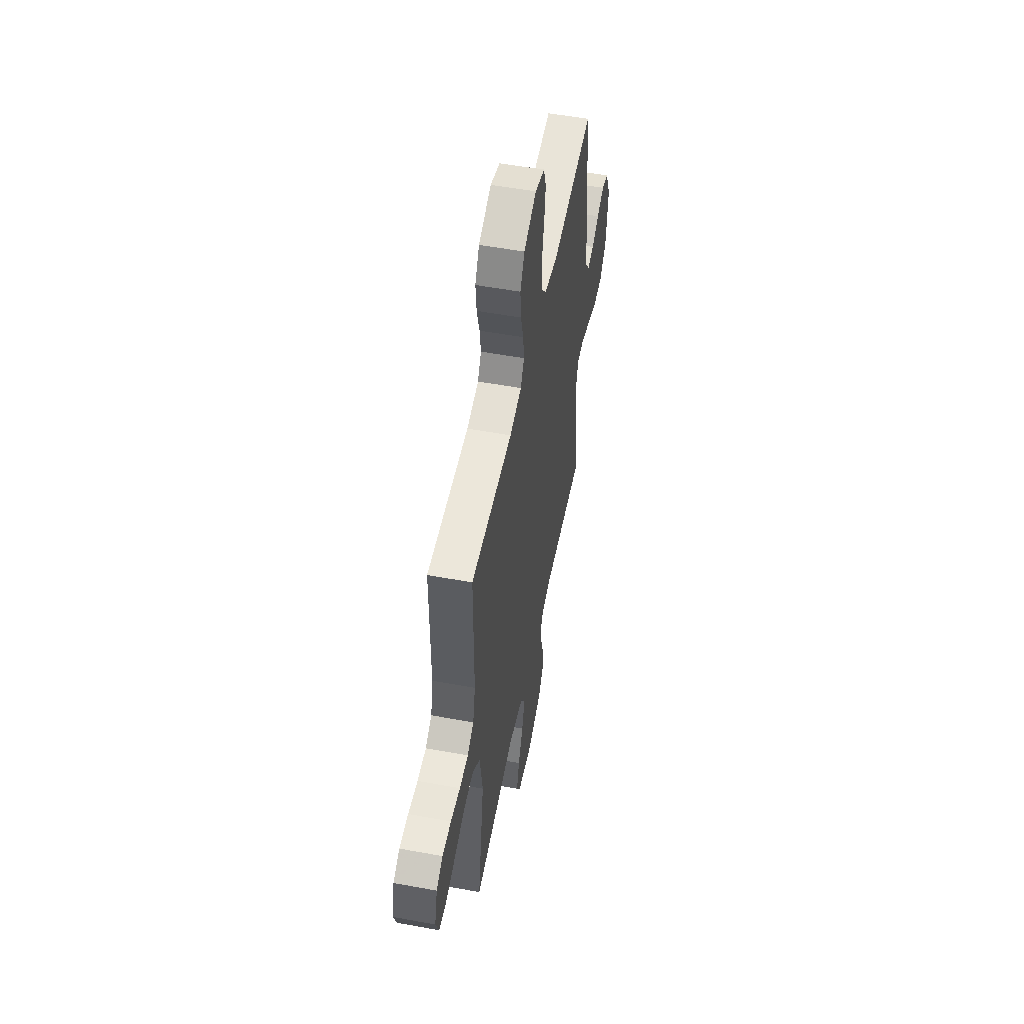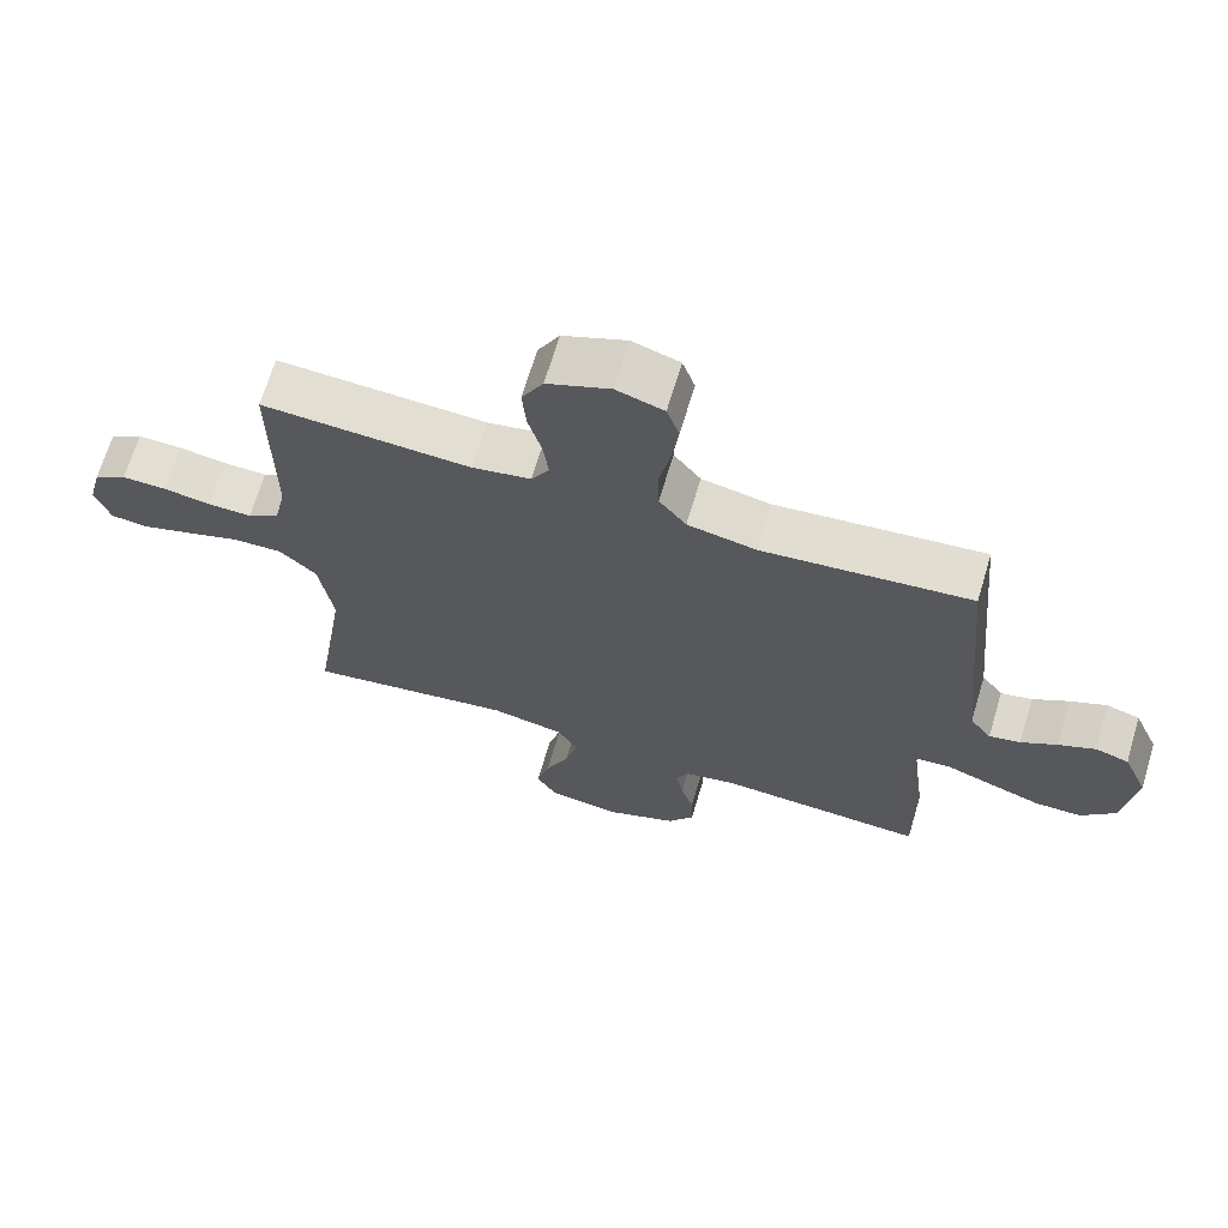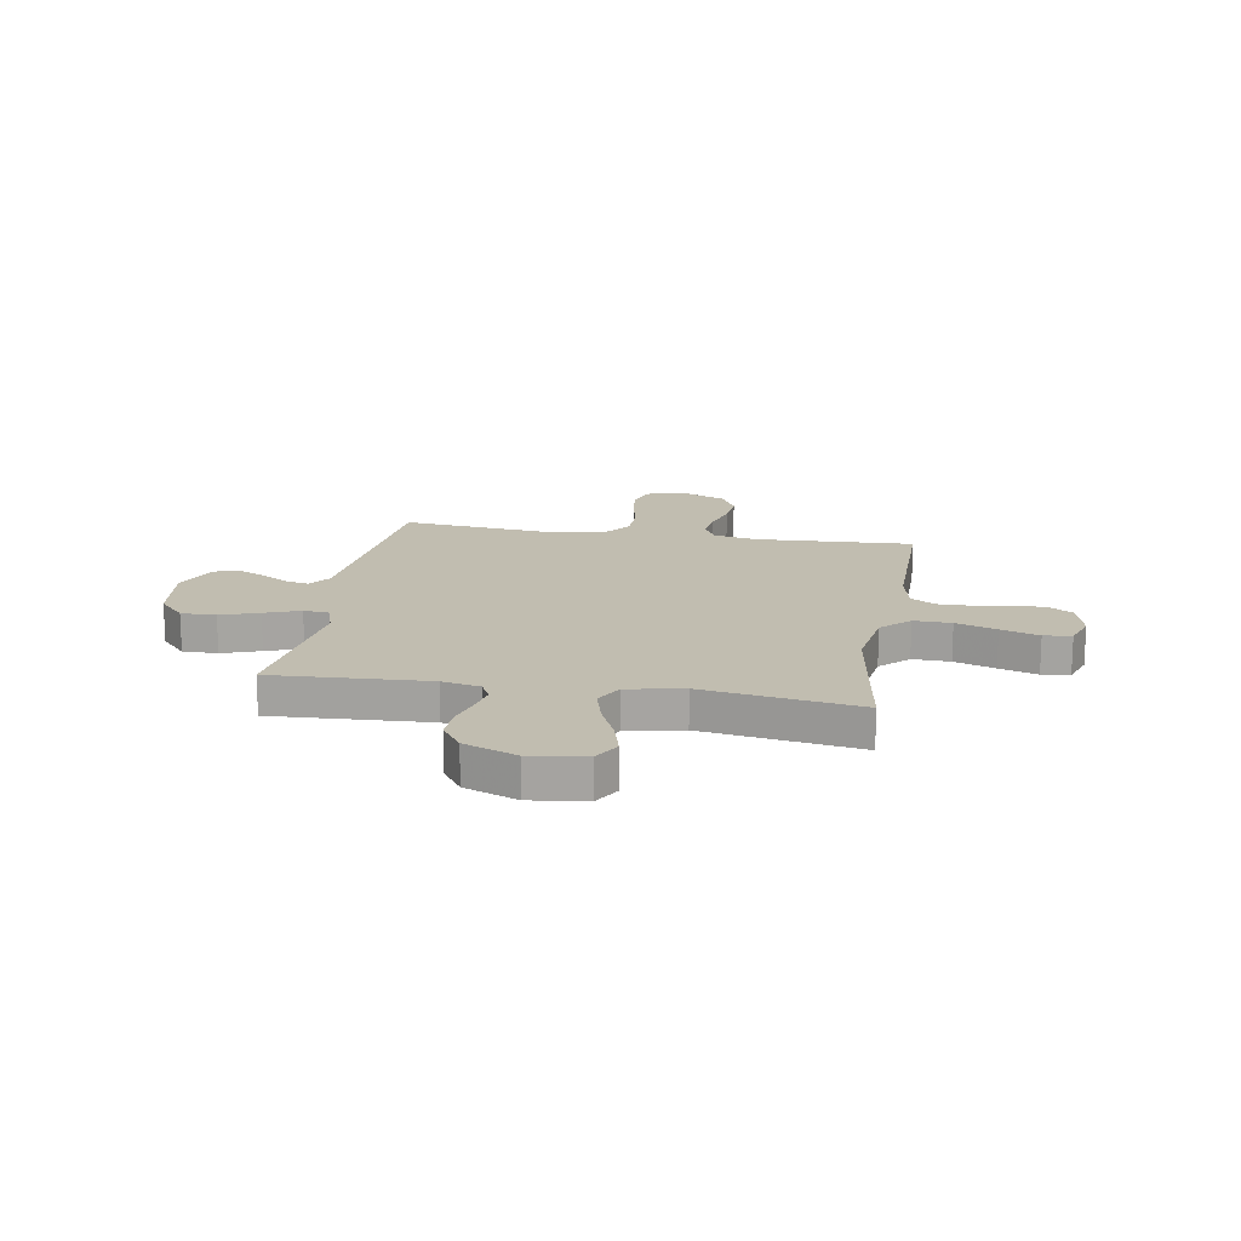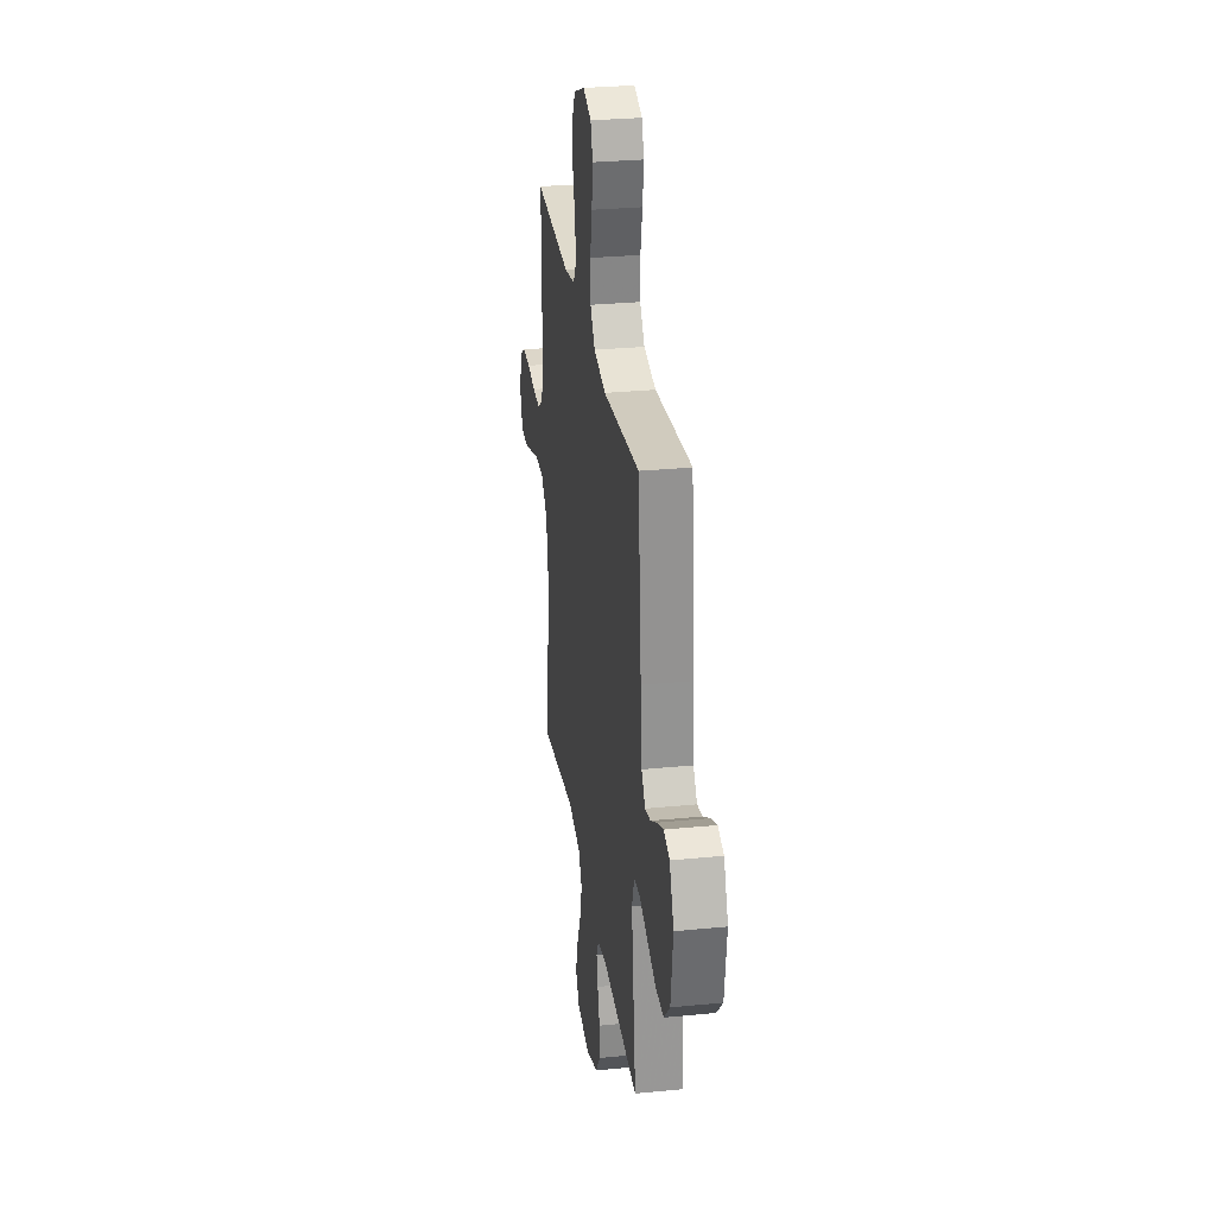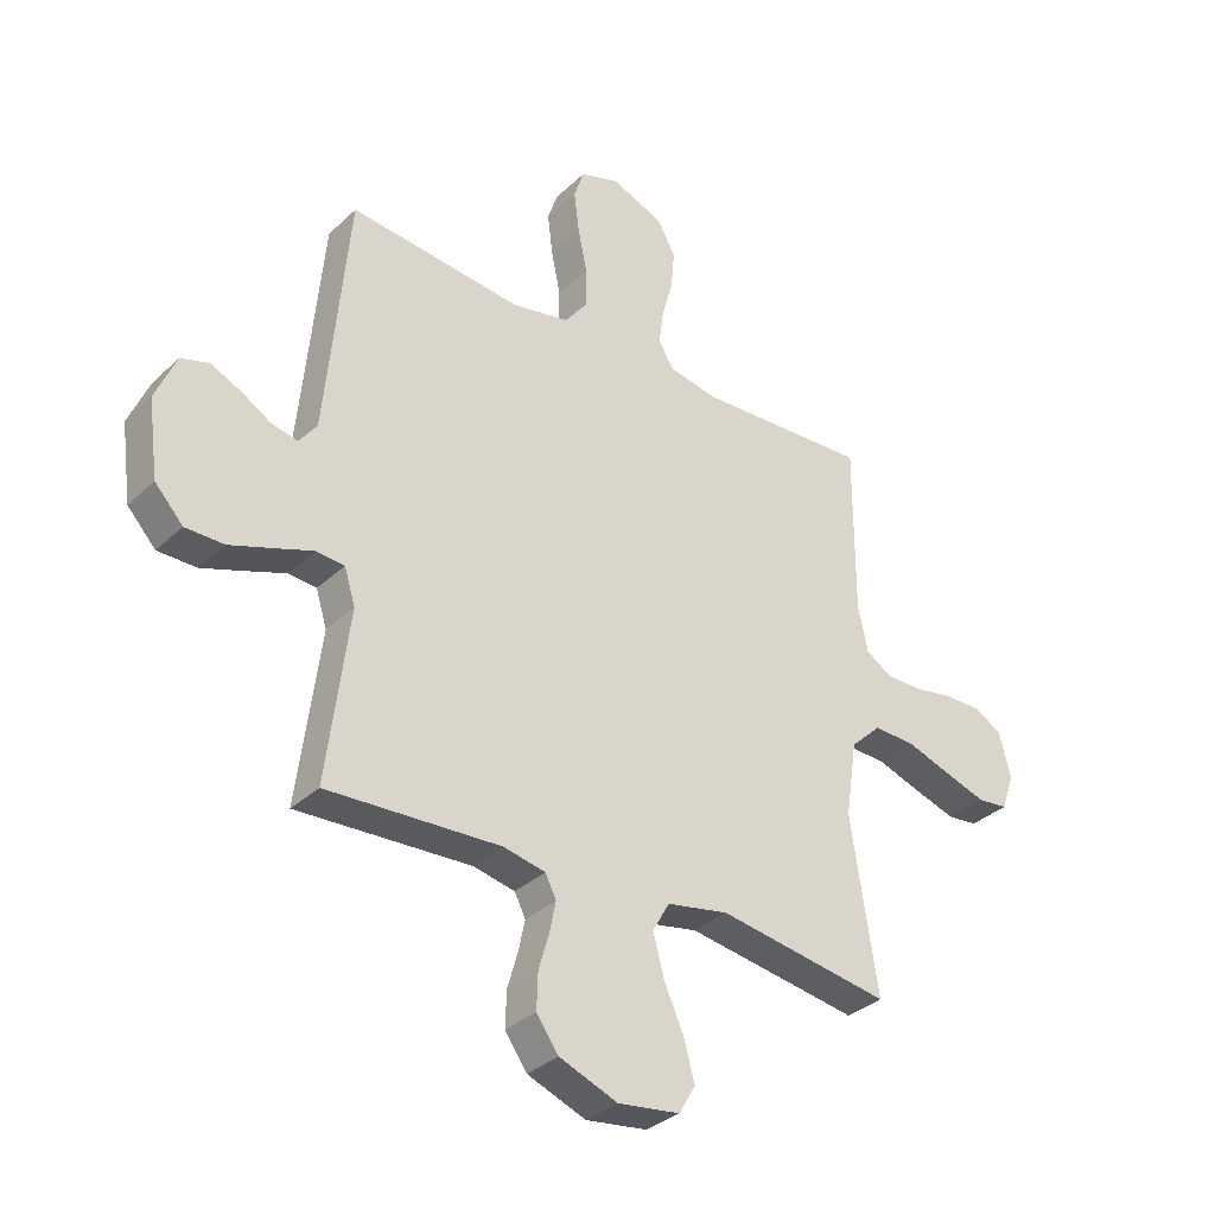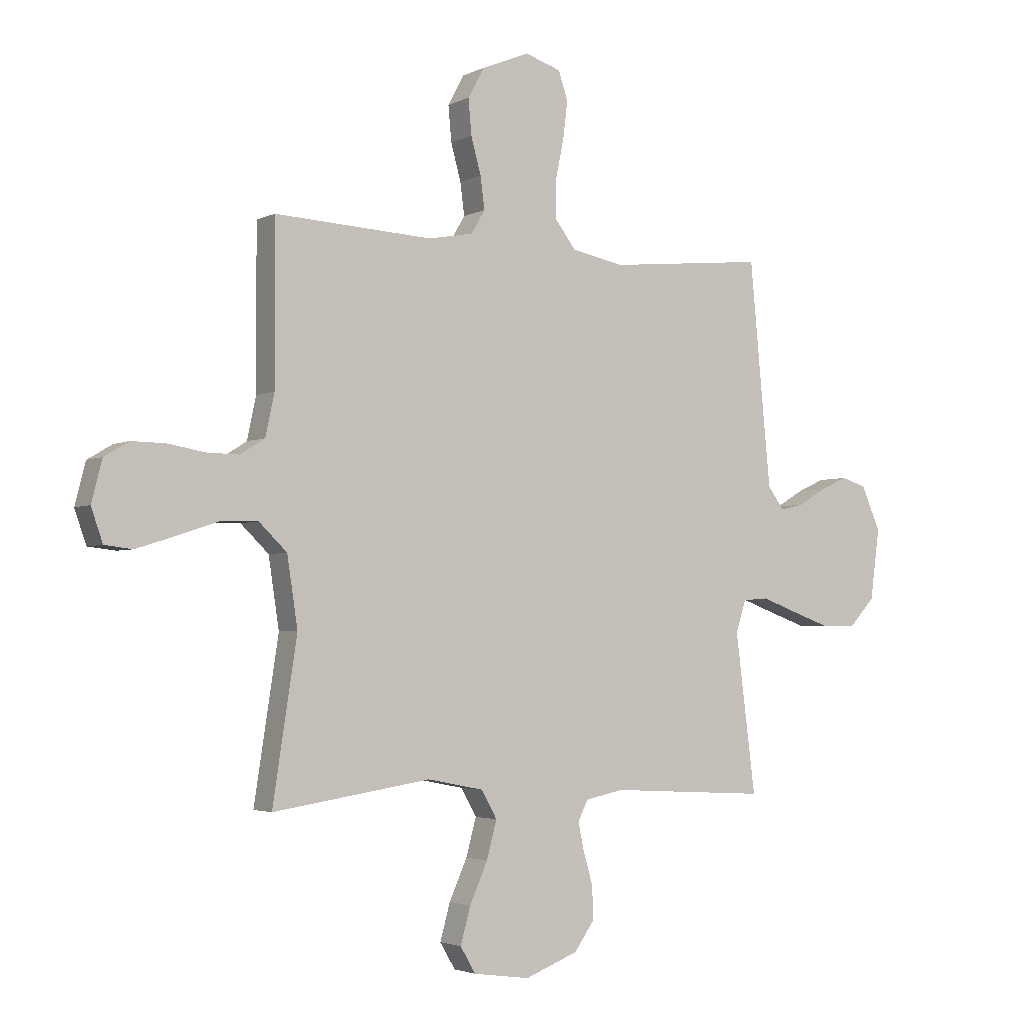
<metadata>
{"format":"obj","ext":"obj","renderer":"f3d","projection":"perspective","resolution":1024,"background":"white","views":[{"elev":53.8,"azim":-78.9,"up":"+Z"},{"elev":67.8,"azim":16.7,"up":"+Z"},{"elev":16.7,"azim":-170.4,"up":"+Y"},{"elev":29.3,"azim":81.7,"up":"+Z"},{"elev":-33.7,"azim":141.5,"up":"+Z"},{"elev":-3.1,"azim":-31.8,"up":"+Z"}]}
</metadata>
<code>
v -0.5 0.07 -0.5
v -0.454 0.07 -0.2
v -0.474 0.07 -0.069
v -0.527 0.07 -0.018
v -0.599 0.07 -0.02
v -0.677 0.07 -0.046
v -0.75 0.07 -0.069
v -0.803 0.07 -0.063
v -0.825 0.07 0
v -0.805 0.07 0.078
v -0.758 0.07 0.106
v -0.694 0.07 0.105
v -0.625 0.07 0.093
v -0.562 0.07 0.092
v -0.516 0.07 0.121
v -0.499 0.07 0.2
v -0.5 0.07 0.5
v -0.2 0.07 0.484
v -0.115 0.07 0.5
v -0.089 0.07 0.544
v -0.097 0.07 0.605
v -0.116 0.07 0.674
v -0.122 0.07 0.741
v -0.091 0.07 0.798
v 0 0.07 0.835
v 0.068 0.07 0.813
v 0.086 0.07 0.76
v 0.077 0.07 0.688
v 0.061 0.07 0.611
v 0.062 0.07 0.541
v 0.101 0.07 0.49
v 0.2 0.07 0.47
v 0.5 0.07 0.5
v 0.528 0.07 0.2
v 0.54 0.07 0.076
v 0.571 0.07 0.034
v 0.616 0.07 0.044
v 0.668 0.07 0.075
v 0.721 0.07 0.099
v 0.769 0.07 0.084
v 0.805 0.07 0
v 0.787 0.07 -0.133
v 0.738 0.07 -0.186
v 0.671 0.07 -0.186
v 0.598 0.07 -0.16
v 0.53 0.07 -0.135
v 0.481 0.07 -0.139
v 0.462 0.07 -0.2
v 0.5 0.07 -0.5
v 0.2 0.07 -0.484
v 0.127 0.07 -0.499
v 0.108 0.07 -0.537
v 0.119 0.07 -0.59
v 0.137 0.07 -0.652
v 0.139 0.07 -0.714
v 0.101 0.07 -0.768
v 0 0.07 -0.807
v -0.107 0.07 -0.792
v -0.136 0.07 -0.743
v -0.117 0.07 -0.674
v -0.083 0.07 -0.598
v -0.064 0.07 -0.527
v -0.093 0.07 -0.475
v -0.2 0.07 -0.454
v -0.5 0 -0.5
v -0.454 0 -0.2
v -0.474 0 -0.069
v -0.527 0 -0.018
v -0.599 0 -0.02
v -0.677 0 -0.046
v -0.75 0 -0.069
v -0.803 0 -0.063
v -0.825 0 0
v -0.805 0 0.078
v -0.758 0 0.106
v -0.694 0 0.105
v -0.625 0 0.093
v -0.562 0 0.092
v -0.516 0 0.121
v -0.499 0 0.2
v -0.5 0 0.5
v -0.2 0 0.484
v -0.115 0 0.5
v -0.089 0 0.544
v -0.097 0 0.605
v -0.116 0 0.674
v -0.122 0 0.741
v -0.091 0 0.798
v 0 0 0.835
v 0.068 0 0.813
v 0.086 0 0.76
v 0.077 0 0.688
v 0.061 0 0.611
v 0.062 0 0.541
v 0.101 0 0.49
v 0.2 0 0.47
v 0.5 0 0.5
v 0.528 0 0.2
v 0.54 0 0.076
v 0.571 0 0.034
v 0.616 0 0.044
v 0.668 0 0.075
v 0.721 0 0.099
v 0.769 0 0.084
v 0.805 0 0
v 0.787 0 -0.133
v 0.738 0 -0.186
v 0.671 0 -0.186
v 0.598 0 -0.16
v 0.53 0 -0.135
v 0.481 0 -0.139
v 0.462 0 -0.2
v 0.5 0 -0.5
v 0.2 0 -0.484
v 0.127 0 -0.499
v 0.108 0 -0.537
v 0.119 0 -0.59
v 0.137 0 -0.652
v 0.139 0 -0.714
v 0.101 0 -0.768
v 0 0 -0.807
v -0.107 0 -0.792
v -0.136 0 -0.743
v -0.117 0 -0.674
v -0.083 0 -0.598
v -0.064 0 -0.527
v -0.093 0 -0.475
v -0.2 0 -0.454
f 59 60 61
f 58 59 61
f 57 58 61
f 56 57 61
f 55 56 61
f 54 55 61
f 53 54 61
f 52 53 61 62
f 51 52 62 63
f 48 49 50
f 51 63 64
f 50 51 64
f 48 50 64
f 47 48 64
f 44 45 46
f 43 44 46
f 42 43 46
f 41 42 46
f 40 41 46
f 39 40 46
f 38 39 46
f 37 38 46
f 36 37 46 47
f 32 33 34
f 31 32 34 35
f 27 28 29
f 26 27 29
f 25 26 29
f 24 25 29
f 23 24 29
f 22 23 29
f 21 22 29
f 20 21 29 30
f 19 20 30 31
f 16 17 18
f 36 47 64
f 35 36 64
f 31 35 64
f 19 31 64
f 18 19 64
f 16 18 64
f 15 16 64
f 11 12 13
f 10 11 13
f 9 10 13
f 8 9 13
f 7 8 13
f 6 7 13
f 5 6 13
f 64 1 2
f 64 2 3
f 14 15 64 3
f 4 5 13 14
f 3 4 14
f 125 124 123
f 125 123 122
f 125 122 121
f 125 121 120
f 125 120 119
f 125 119 118
f 125 118 117
f 126 125 117 116
f 127 126 116 115
f 114 113 112
f 128 127 115
f 128 115 114
f 128 114 112
f 128 112 111
f 110 109 108
f 110 108 107
f 110 107 106
f 110 106 105
f 110 105 104
f 110 104 103
f 110 103 102
f 110 102 101
f 111 110 101 100
f 98 97 96
f 99 98 96 95
f 93 92 91
f 93 91 90
f 93 90 89
f 93 89 88
f 93 88 87
f 93 87 86
f 93 86 85
f 94 93 85 84
f 95 94 84 83
f 82 81 80
f 128 111 100
f 128 100 99
f 128 99 95
f 128 95 83
f 128 83 82
f 128 82 80
f 128 80 79
f 77 76 75
f 77 75 74
f 77 74 73
f 77 73 72
f 77 72 71
f 77 71 70
f 77 70 69
f 66 65 128
f 67 66 128
f 67 128 79 78
f 78 77 69 68
f 78 68 67
f 1 65 66 2
f 2 66 67 3
f 3 67 68 4
f 4 68 69 5
f 5 69 70 6
f 6 70 71 7
f 7 71 72 8
f 8 72 73 9
f 9 73 74 10
f 10 74 75 11
f 11 75 76 12
f 12 76 77 13
f 13 77 78 14
f 14 78 79 15
f 15 79 80 16
f 16 80 81 17
f 17 81 82 18
f 18 82 83 19
f 19 83 84 20
f 20 84 85 21
f 21 85 86 22
f 22 86 87 23
f 23 87 88 24
f 24 88 89 25
f 25 89 90 26
f 26 90 91 27
f 27 91 92 28
f 28 92 93 29
f 29 93 94 30
f 30 94 95 31
f 31 95 96 32
f 32 96 97 33
f 33 97 98 34
f 34 98 99 35
f 35 99 100 36
f 36 100 101 37
f 37 101 102 38
f 38 102 103 39
f 39 103 104 40
f 40 104 105 41
f 41 105 106 42
f 42 106 107 43
f 43 107 108 44
f 44 108 109 45
f 45 109 110 46
f 46 110 111 47
f 47 111 112 48
f 48 112 113 49
f 49 113 114 50
f 50 114 115 51
f 51 115 116 52
f 52 116 117 53
f 53 117 118 54
f 54 118 119 55
f 55 119 120 56
f 56 120 121 57
f 57 121 122 58
f 58 122 123 59
f 59 123 124 60
f 60 124 125 61
f 61 125 126 62
f 62 126 127 63
f 63 127 128 64
f 64 128 65 1

</code>
